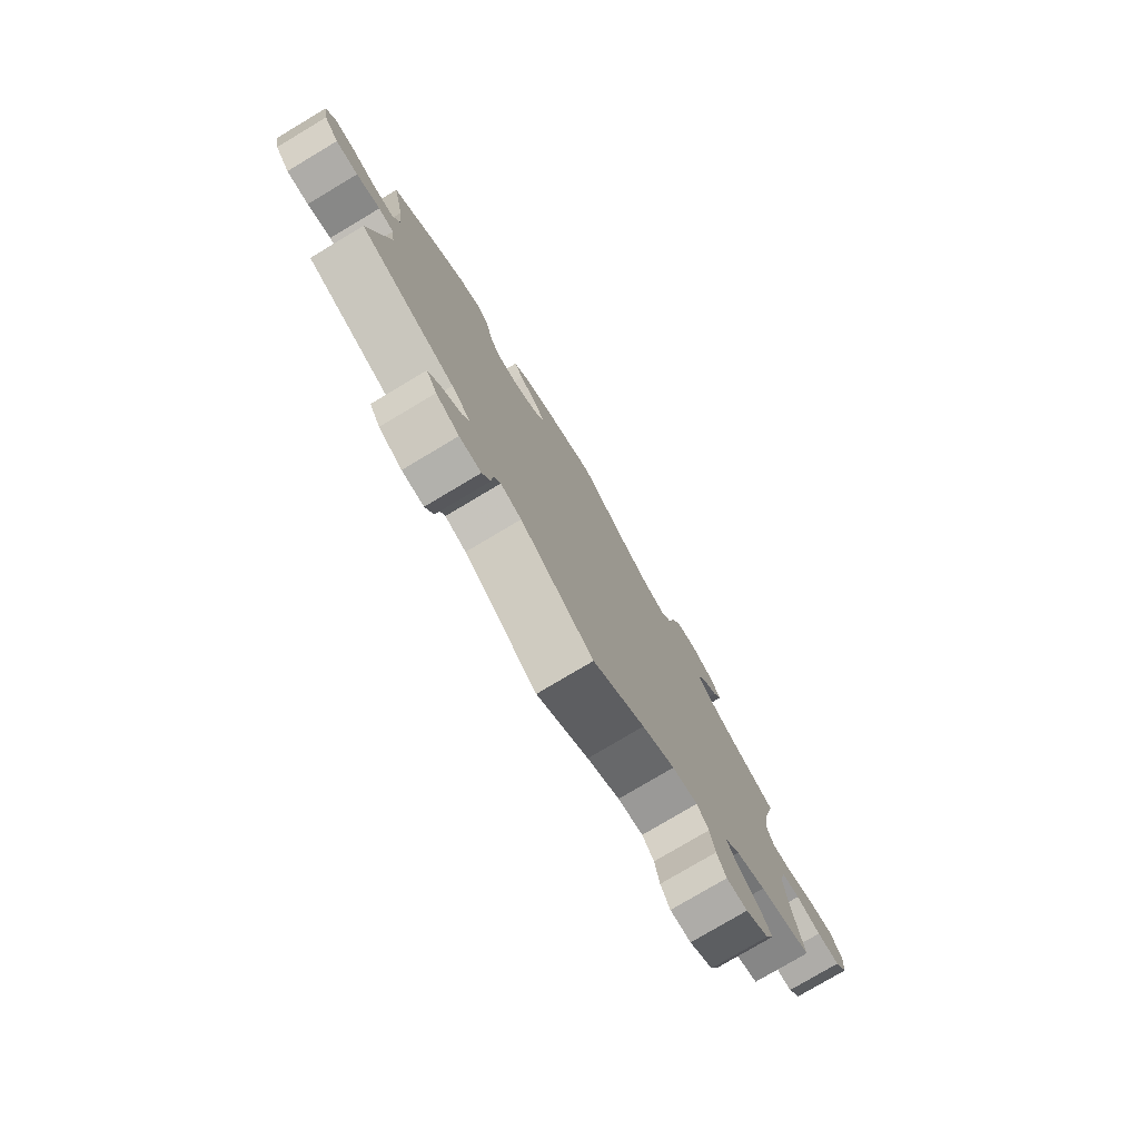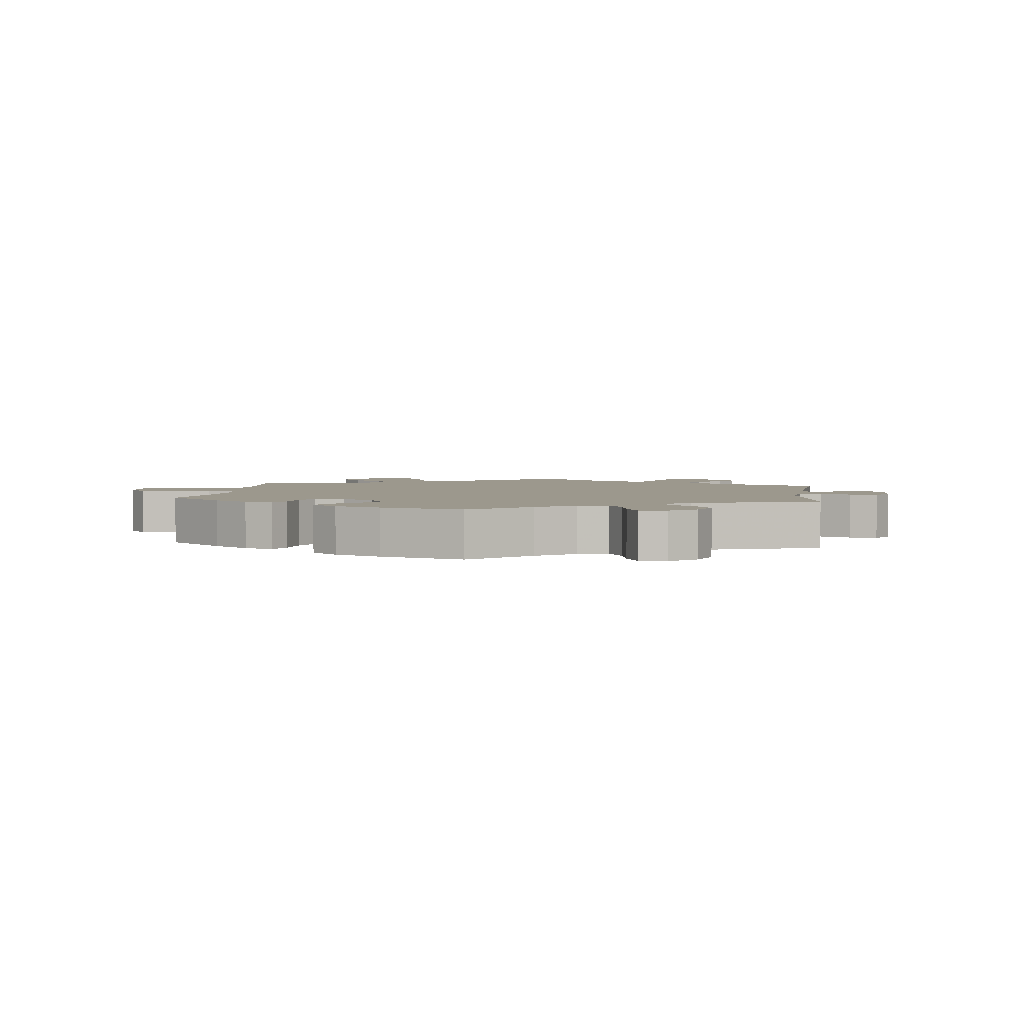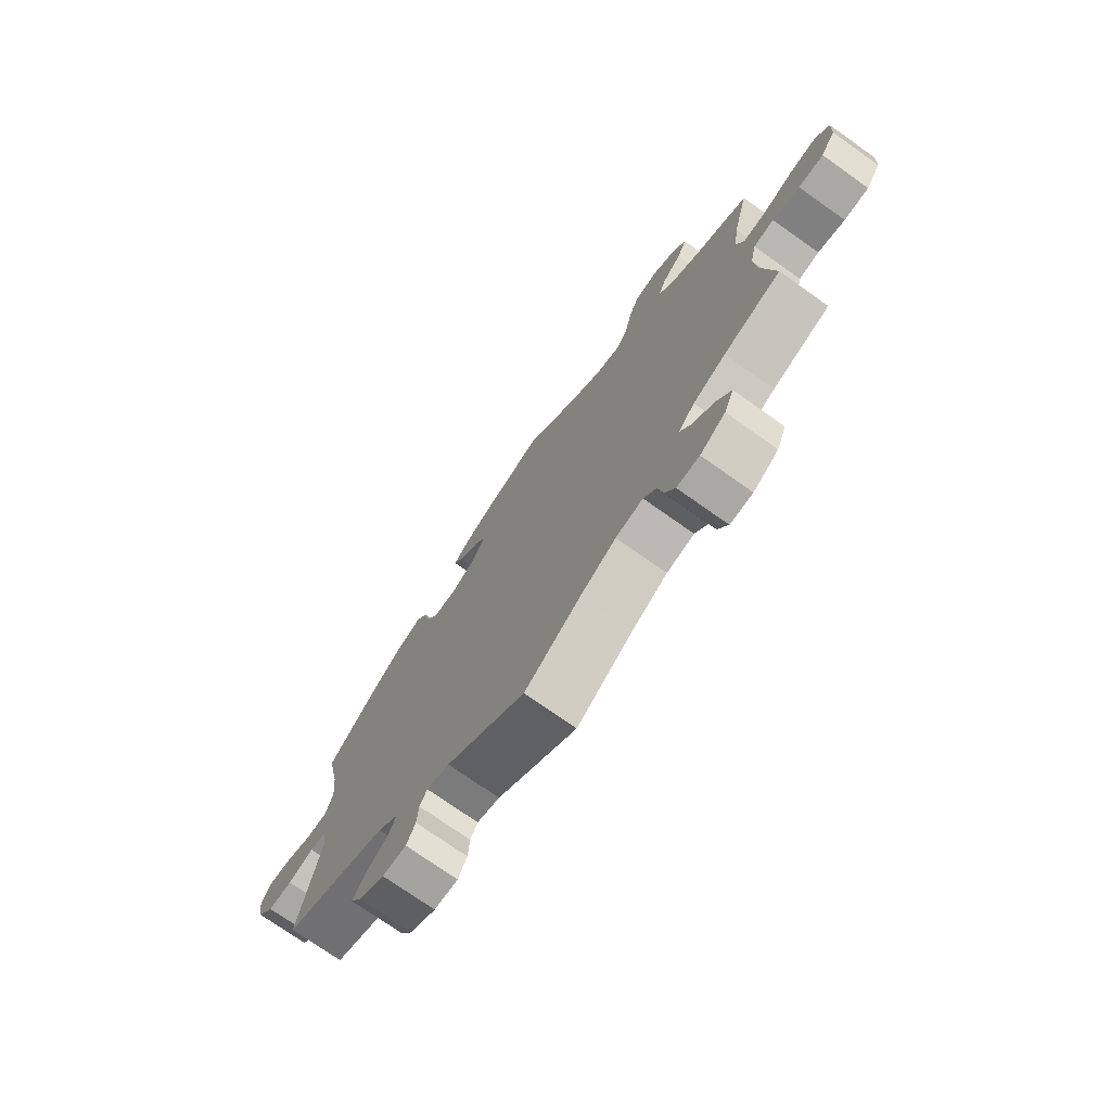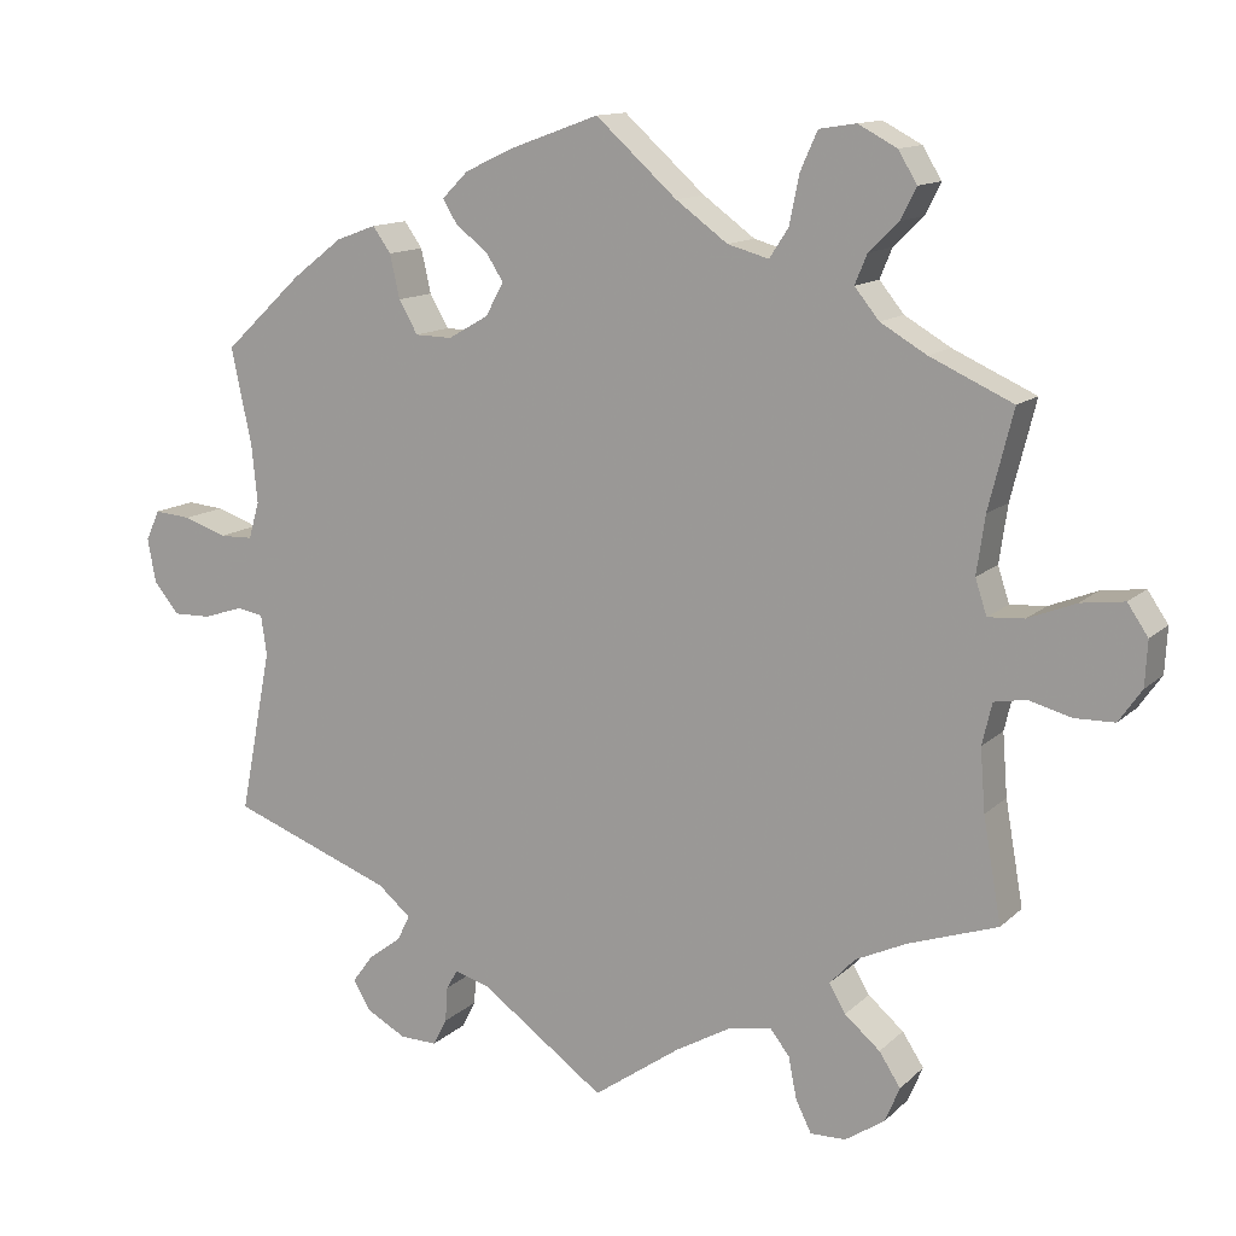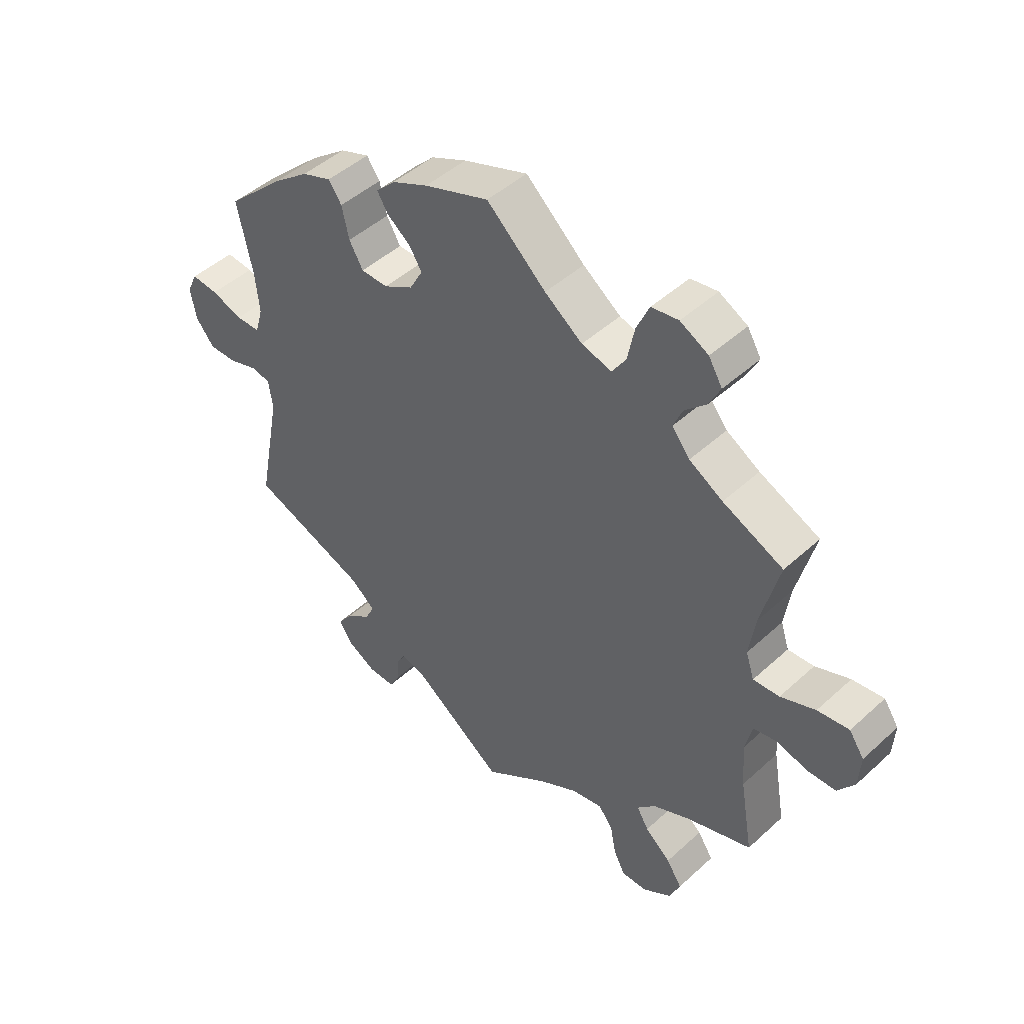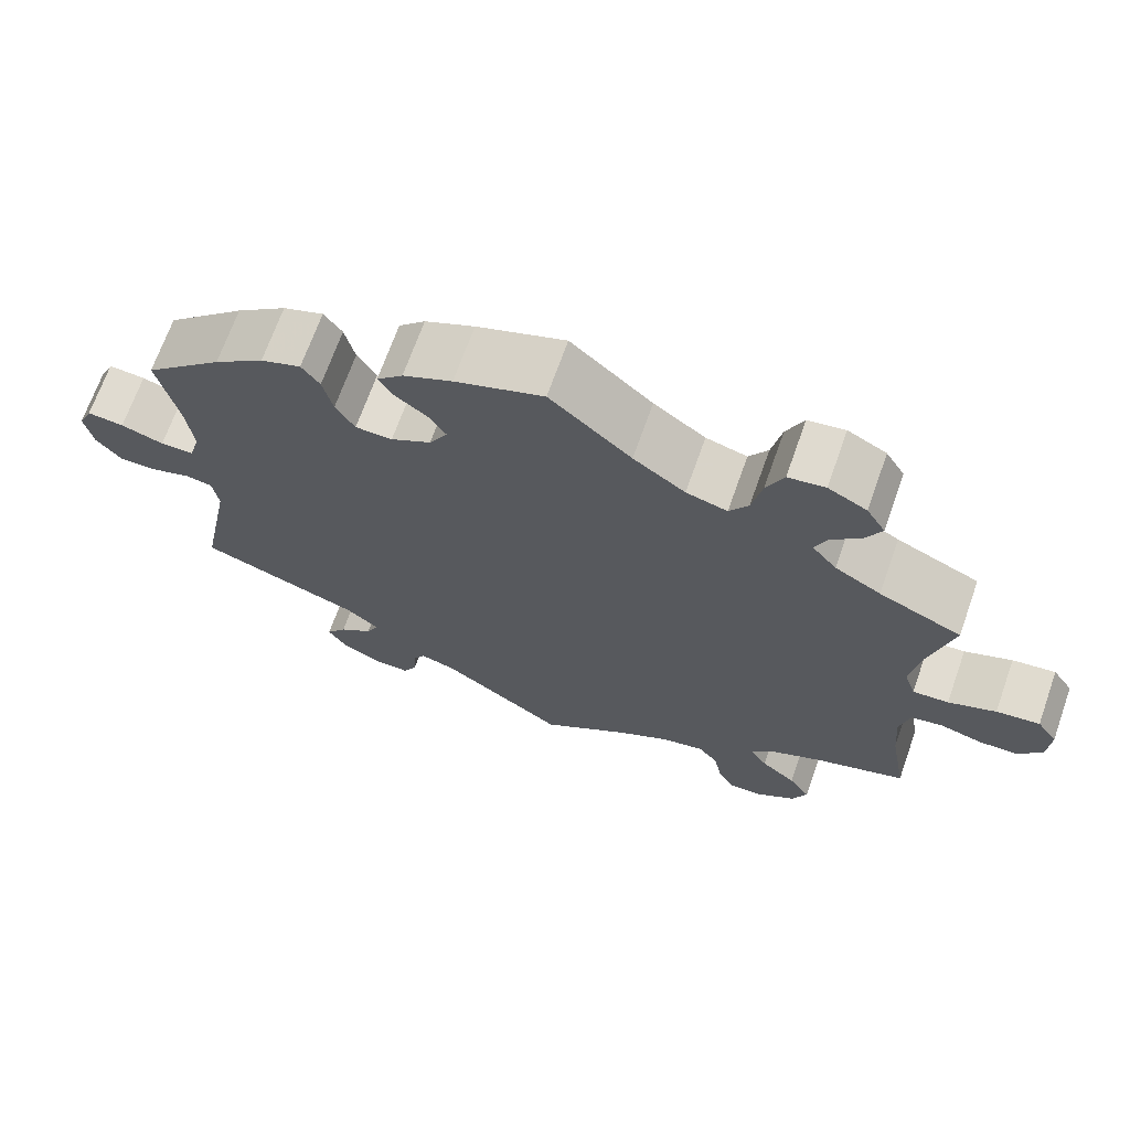
<metadata>
{"format":"obj","ext":"obj","renderer":"f3d","projection":"perspective","resolution":1024,"background":"white","views":[{"elev":-77.9,"azim":120.8,"up":"+Z"},{"elev":3.1,"azim":67.0,"up":"+Y"},{"elev":-73.9,"azim":-125.3,"up":"+Z"},{"elev":12.8,"azim":-152.4,"up":"+Z"},{"elev":46.8,"azim":-135.9,"up":"+Z"},{"elev":69.0,"azim":-160.5,"up":"+Z"}]}
</metadata>
<code>
v -0.107 0.07 -0.503
v -0.174 0.07 -0.465
v -0.226 0.07 -0.455
v -0.25 0.07 -0.486
v -0.26 0.07 -0.537
v -0.279 0.07 -0.575
v -0.322 0.07 -0.574
v -0.37 0.07 -0.542
v -0.388 0.07 -0.499
v -0.362 0.07 -0.459
v -0.319 0.07 -0.422
v -0.299 0.07 -0.388
v -0.33 0.07 -0.355
v -0.392 0.07 -0.326
v -0.501 0.07 -0.289
v -0.479 0.07 -0.163
v -0.473 0.07 -0.087
v -0.485 0.07 -0.036
v -0.524 0.07 -0.029
v -0.576 0.07 -0.043
v -0.624 0.07 -0.042
v -0.652 0.07 -0.002
v -0.655 0.07 0.053
v -0.63 0.07 0.09
v -0.577 0.07 0.083
v -0.519 0.07 0.06
v -0.475 0.07 0.057
v -0.461 0.07 0.1
v -0.471 0.07 0.17
v -0.501 0.07 0.289
v -0.4 0.07 0.335
v -0.344 0.07 0.368
v -0.314 0.07 0.405
v -0.329 0.07 0.441
v -0.365 0.07 0.476
v -0.384 0.07 0.514
v -0.361 0.07 0.552
v -0.314 0.07 0.577
v -0.269 0.07 0.57
v -0.248 0.07 0.523
v -0.236 0.07 0.464
v -0.213 0.07 0.429
v -0.163 0.07 0.443
v -0.1 0.07 0.489
v -0.001 0.07 0.578
v 0.107 0.07 0.539
v 0.167 0.07 0.511
v 0.199 0.07 0.479
v 0.181 0.07 0.45
v 0.142 0.07 0.42
v 0.121 0.07 0.387
v 0.143 0.07 0.347
v 0.192 0.07 0.319
v 0.237 0.07 0.32
v 0.26 0.07 0.36
v 0.272 0.07 0.413
v 0.294 0.07 0.444
v 0.343 0.07 0.426
v 0.404 0.07 0.379
v 0.5 0.07 0.289
v 0.475 0.07 0.171
v 0.468 0.07 0.101
v 0.481 0.07 0.056
v 0.522 0.07 0.055
v 0.574 0.07 0.073
v 0.619 0.07 0.077
v 0.636 0.07 0.04
v 0.626 0.07 -0.013
v 0.595 0.07 -0.051
v 0.549 0.07 -0.05
v 0.5 0.07 -0.034
v 0.468 0.07 -0.04
v 0.461 0.07 -0.089
v 0.5 0.07 -0.289
v 0.302 0.07 -0.363
v 0.262 0.07 -0.397
v 0.277 0.07 -0.428
v 0.318 0.07 -0.459
v 0.343 0.07 -0.493
v 0.321 0.07 -0.529
v 0.273 0.07 -0.555
v 0.228 0.07 -0.556
v 0.211 0.07 -0.523
v 0.208 0.07 -0.48
v 0.194 0.07 -0.456
v 0.151 0.07 -0.469
v 0 0.07 -0.578
v -0.107 0 -0.503
v -0.174 0 -0.465
v -0.226 0 -0.455
v -0.25 0 -0.486
v -0.26 0 -0.537
v -0.279 0 -0.575
v -0.322 0 -0.574
v -0.37 0 -0.542
v -0.388 0 -0.499
v -0.362 0 -0.459
v -0.319 0 -0.422
v -0.299 0 -0.388
v -0.33 0 -0.355
v -0.392 0 -0.326
v -0.501 0 -0.289
v -0.479 0 -0.163
v -0.473 0 -0.087
v -0.485 0 -0.036
v -0.524 0 -0.029
v -0.576 0 -0.043
v -0.624 0 -0.042
v -0.652 0 -0.002
v -0.655 0 0.053
v -0.63 0 0.09
v -0.577 0 0.083
v -0.519 0 0.06
v -0.475 0 0.057
v -0.461 0 0.1
v -0.471 0 0.17
v -0.501 0 0.289
v -0.4 0 0.335
v -0.344 0 0.368
v -0.314 0 0.405
v -0.329 0 0.441
v -0.365 0 0.476
v -0.384 0 0.514
v -0.361 0 0.552
v -0.314 0 0.577
v -0.269 0 0.57
v -0.248 0 0.523
v -0.236 0 0.464
v -0.213 0 0.429
v -0.163 0 0.443
v -0.1 0 0.489
v -0.001 0 0.578
v 0.107 0 0.539
v 0.167 0 0.511
v 0.199 0 0.479
v 0.181 0 0.45
v 0.142 0 0.42
v 0.121 0 0.387
v 0.143 0 0.347
v 0.192 0 0.319
v 0.237 0 0.32
v 0.26 0 0.36
v 0.272 0 0.413
v 0.294 0 0.444
v 0.343 0 0.426
v 0.404 0 0.379
v 0.5 0 0.289
v 0.475 0 0.171
v 0.468 0 0.101
v 0.481 0 0.056
v 0.522 0 0.055
v 0.574 0 0.073
v 0.619 0 0.077
v 0.636 0 0.04
v 0.626 0 -0.013
v 0.595 0 -0.051
v 0.549 0 -0.05
v 0.5 0 -0.034
v 0.468 0 -0.04
v 0.461 0 -0.089
v 0.5 0 -0.289
v 0.302 0 -0.363
v 0.262 0 -0.397
v 0.277 0 -0.428
v 0.318 0 -0.459
v 0.343 0 -0.493
v 0.321 0 -0.529
v 0.273 0 -0.555
v 0.228 0 -0.556
v 0.211 0 -0.523
v 0.208 0 -0.48
v 0.194 0 -0.456
v 0.151 0 -0.469
v 0 0 -0.578
f 86 87 1
f 85 86 1 2
f 81 82 83 84
f 81 84 85
f 80 81 85
f 77 78 79 80
f 76 77 80 85
f 73 74 75
f 72 73 75 76
f 68 69 70 71
f 66 67 68 71
f 64 65 66 71
f 63 64 71 72
f 62 63 72 76
f 58 59 60 61
f 55 56 57 58
f 54 55 58 61
f 53 54 61 62
f 47 48 49 50
f 47 50 51
f 44 45 46 47
f 43 44 47 51
f 42 43 51 52
f 38 39 40 41
f 38 41 42
f 37 38 42
f 34 35 36 37
f 33 34 37 42
f 32 33 42 52
f 29 30 31
f 28 29 31 32
f 27 28 32 52
f 23 24 25 26
f 23 26 27
f 22 23 27
f 19 20 21 22
f 18 19 22 27
f 17 18 27 52
f 14 15 16
f 13 14 16 17
f 12 13 17 52
f 8 9 10 11
f 4 5 6 7
f 3 4 7 8
f 76 85 2 3
f 62 76 3
f 12 52 53 62
f 11 12 62
f 3 8 11 62
f 88 174 173
f 89 88 173 172
f 171 170 169 168
f 172 171 168
f 172 168 167
f 167 166 165 164
f 172 167 164 163
f 162 161 160
f 163 162 160 159
f 158 157 156 155
f 158 155 154 153
f 158 153 152 151
f 159 158 151 150
f 163 159 150 149
f 148 147 146 145
f 145 144 143 142
f 148 145 142 141
f 149 148 141 140
f 137 136 135 134
f 138 137 134
f 134 133 132 131
f 138 134 131 130
f 139 138 130 129
f 128 127 126 125
f 129 128 125
f 129 125 124
f 124 123 122 121
f 129 124 121 120
f 139 129 120 119
f 118 117 116
f 119 118 116 115
f 139 119 115 114
f 113 112 111 110
f 114 113 110
f 114 110 109
f 109 108 107 106
f 114 109 106 105
f 139 114 105 104
f 103 102 101
f 104 103 101 100
f 139 104 100 99
f 98 97 96 95
f 94 93 92 91
f 95 94 91 90
f 90 89 172 163
f 90 163 149
f 149 140 139 99
f 149 99 98
f 149 98 95 90
f 1 88 89 2
f 2 89 90 3
f 3 90 91 4
f 4 91 92 5
f 5 92 93 6
f 6 93 94 7
f 7 94 95 8
f 8 95 96 9
f 9 96 97 10
f 10 97 98 11
f 11 98 99 12
f 12 99 100 13
f 13 100 101 14
f 14 101 102 15
f 15 102 103 16
f 16 103 104 17
f 17 104 105 18
f 18 105 106 19
f 19 106 107 20
f 20 107 108 21
f 21 108 109 22
f 22 109 110 23
f 23 110 111 24
f 24 111 112 25
f 25 112 113 26
f 26 113 114 27
f 27 114 115 28
f 28 115 116 29
f 29 116 117 30
f 30 117 118 31
f 31 118 119 32
f 32 119 120 33
f 33 120 121 34
f 34 121 122 35
f 35 122 123 36
f 36 123 124 37
f 37 124 125 38
f 38 125 126 39
f 39 126 127 40
f 40 127 128 41
f 41 128 129 42
f 42 129 130 43
f 43 130 131 44
f 44 131 132 45
f 45 132 133 46
f 46 133 134 47
f 47 134 135 48
f 48 135 136 49
f 49 136 137 50
f 50 137 138 51
f 51 138 139 52
f 52 139 140 53
f 53 140 141 54
f 54 141 142 55
f 55 142 143 56
f 56 143 144 57
f 57 144 145 58
f 58 145 146 59
f 59 146 147 60
f 60 147 148 61
f 61 148 149 62
f 62 149 150 63
f 63 150 151 64
f 64 151 152 65
f 65 152 153 66
f 66 153 154 67
f 67 154 155 68
f 68 155 156 69
f 69 156 157 70
f 70 157 158 71
f 71 158 159 72
f 72 159 160 73
f 73 160 161 74
f 74 161 162 75
f 75 162 163 76
f 76 163 164 77
f 77 164 165 78
f 78 165 166 79
f 79 166 167 80
f 80 167 168 81
f 81 168 169 82
f 82 169 170 83
f 83 170 171 84
f 84 171 172 85
f 85 172 173 86
f 86 173 174 87
f 87 174 88 1

</code>
